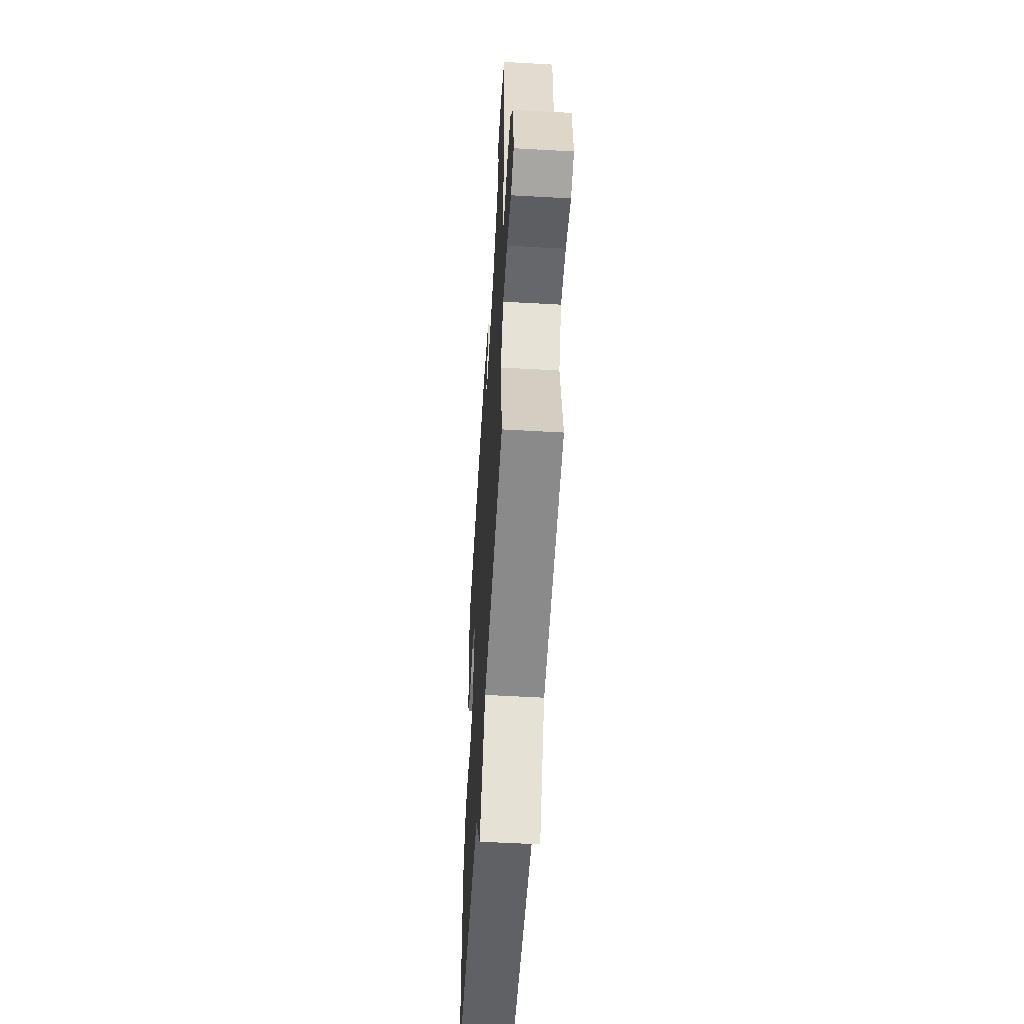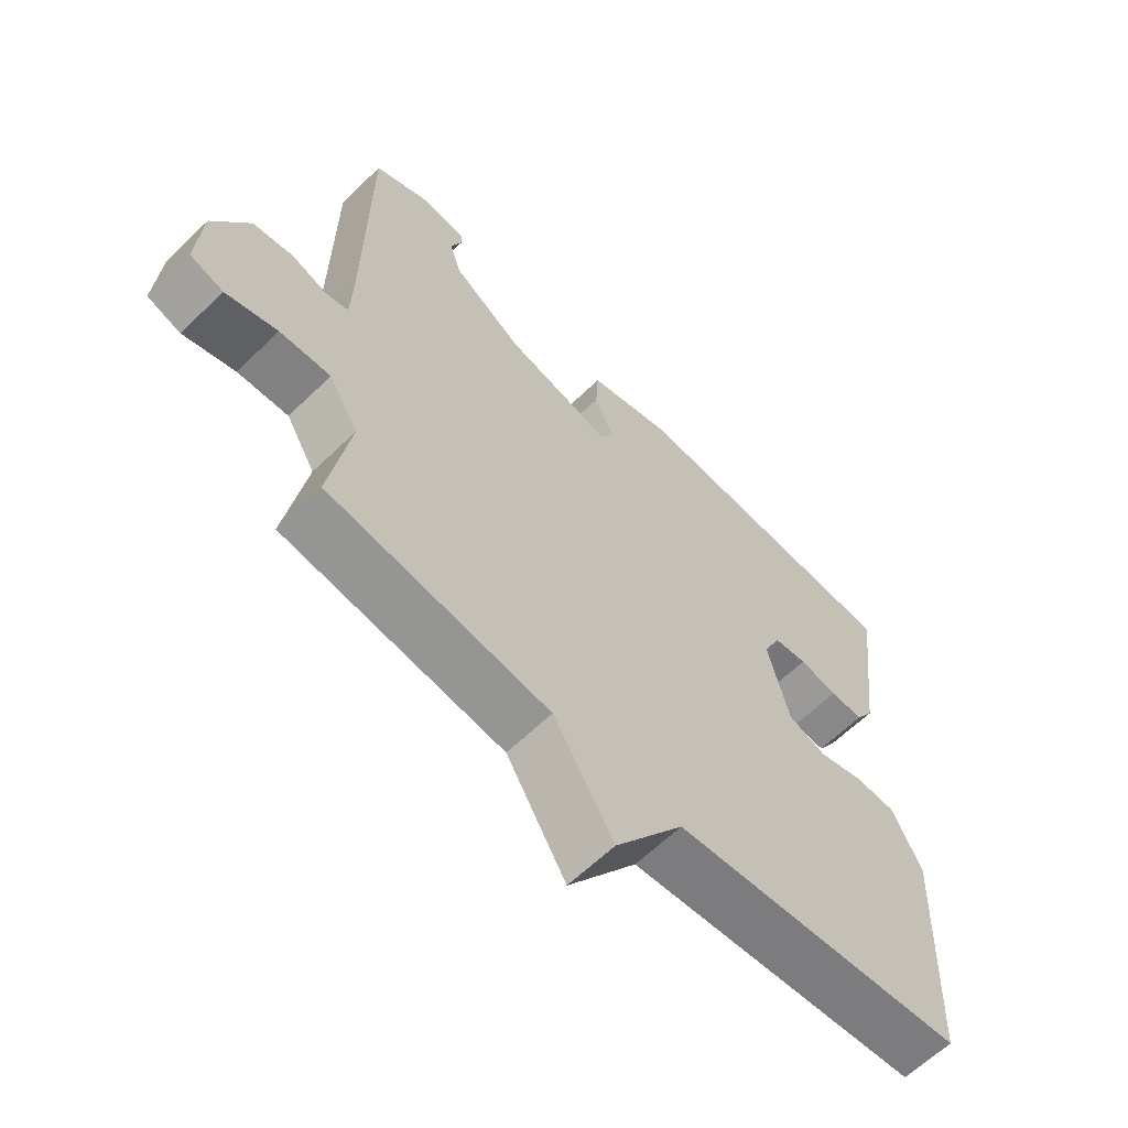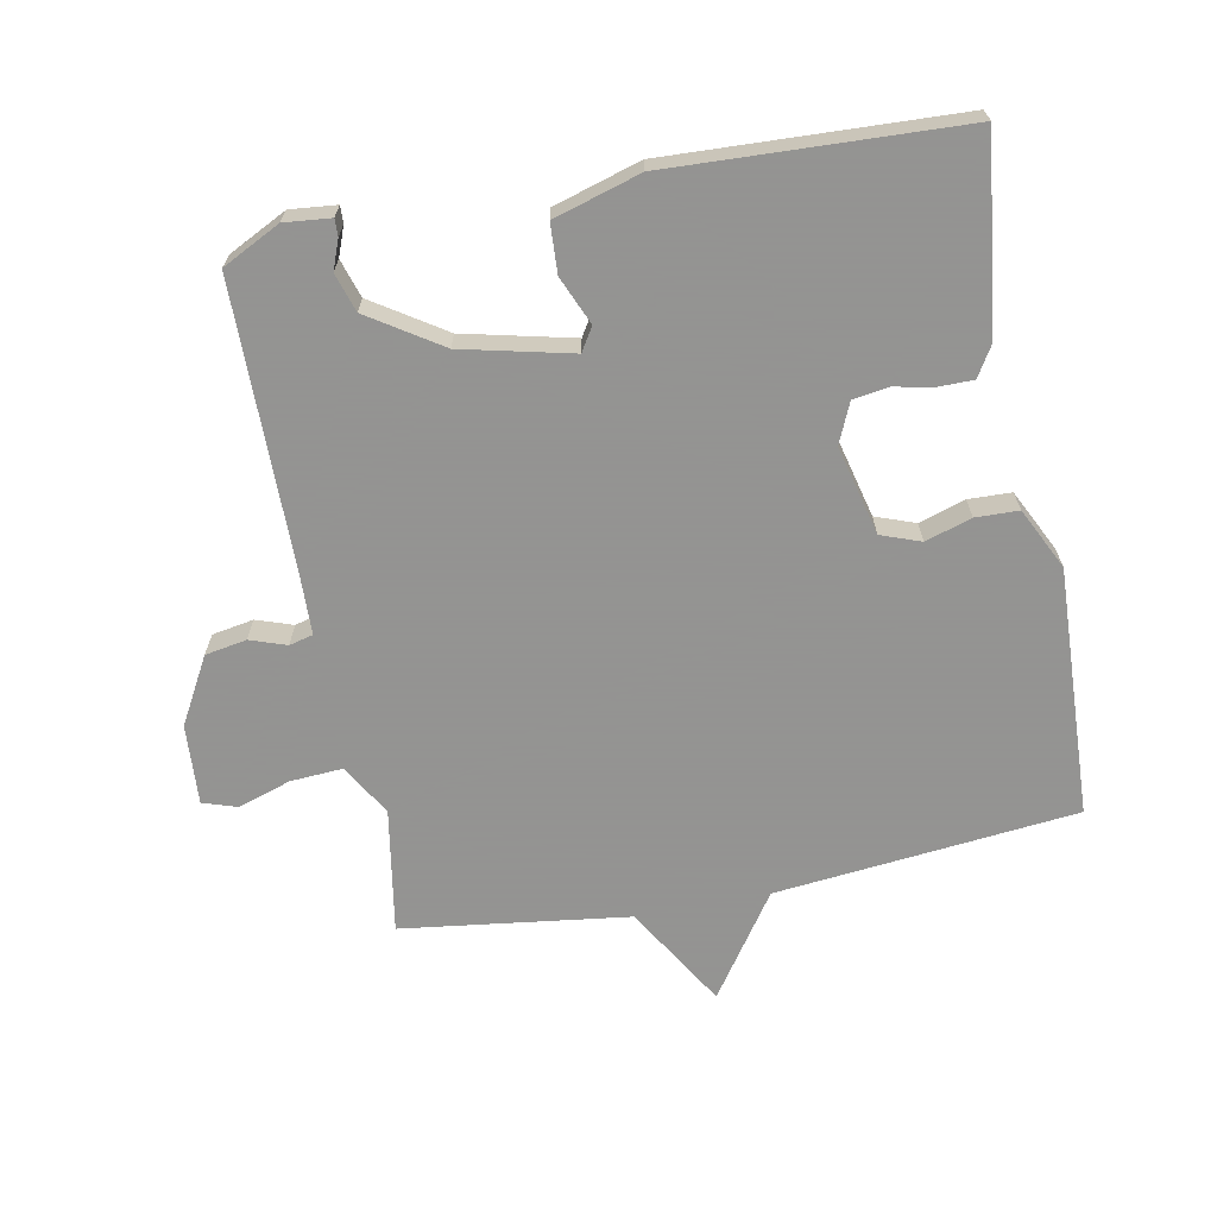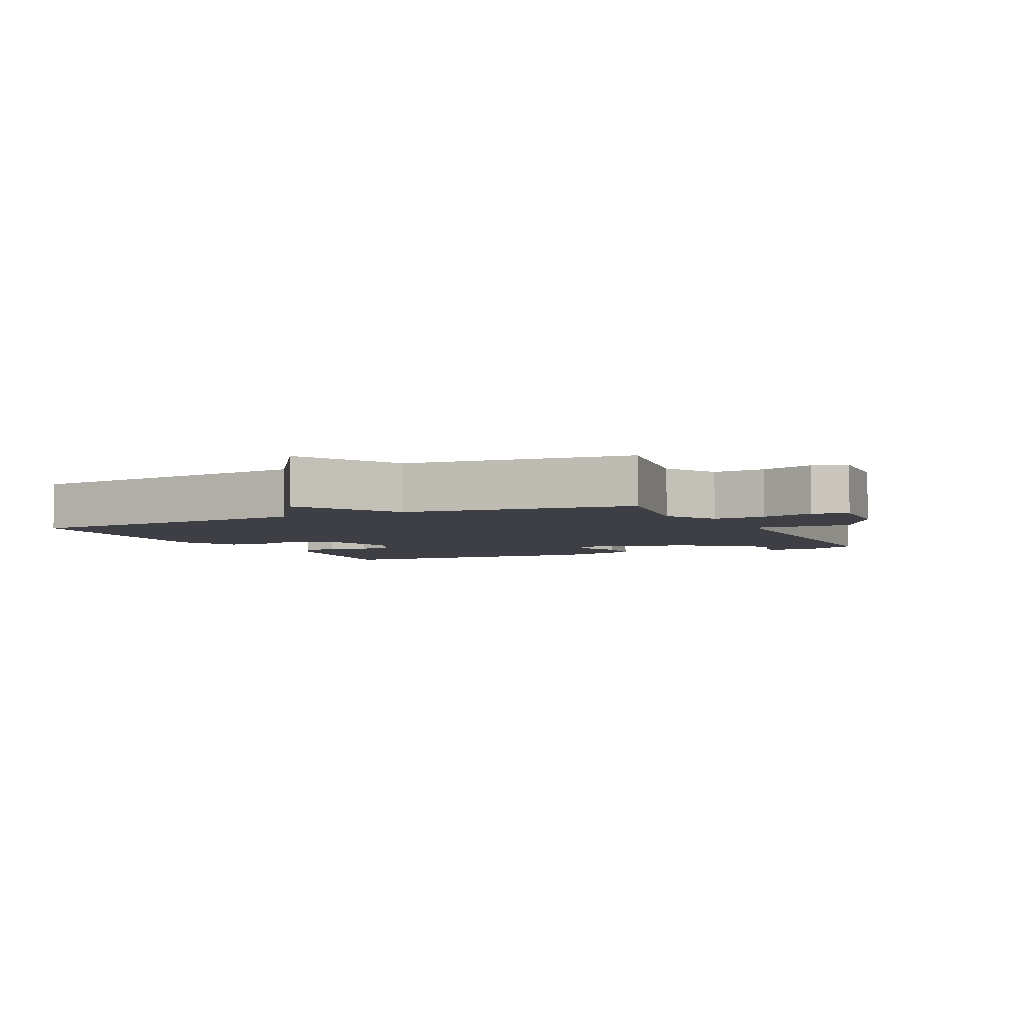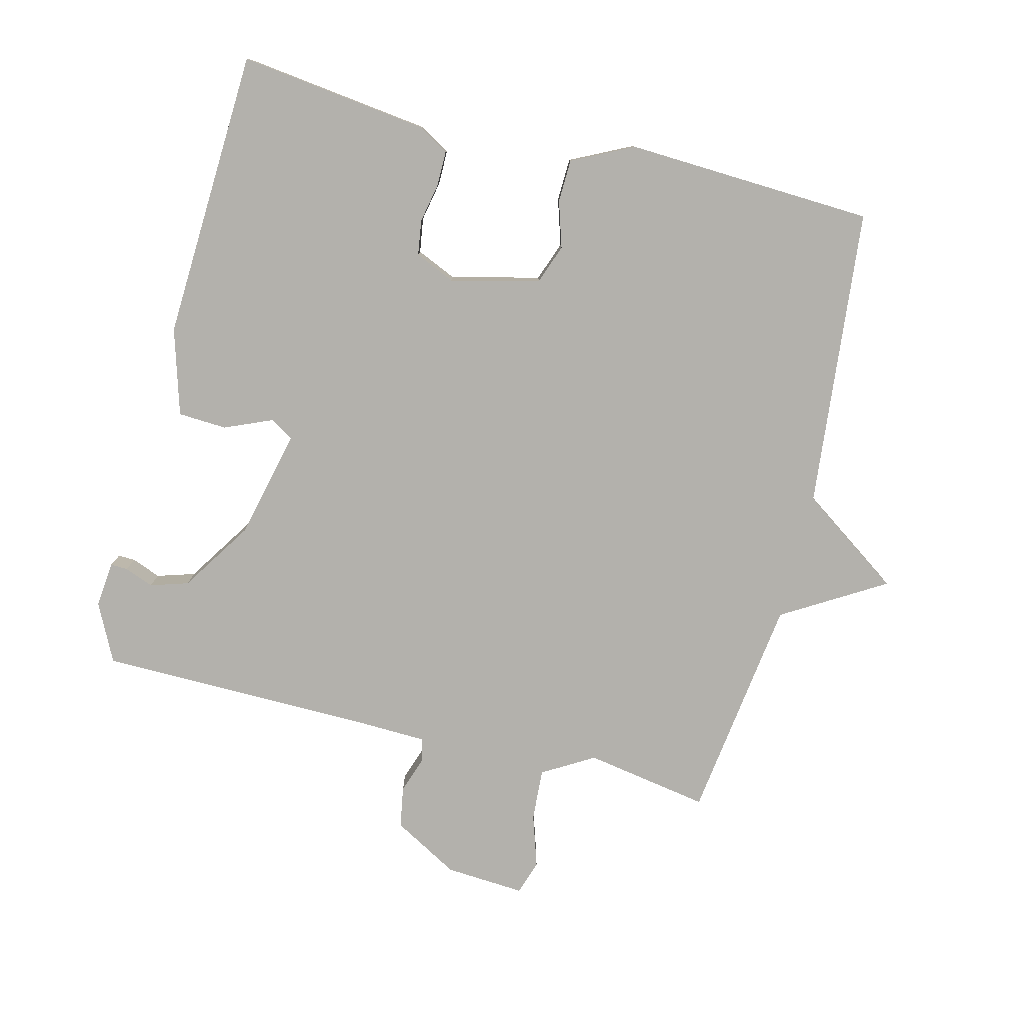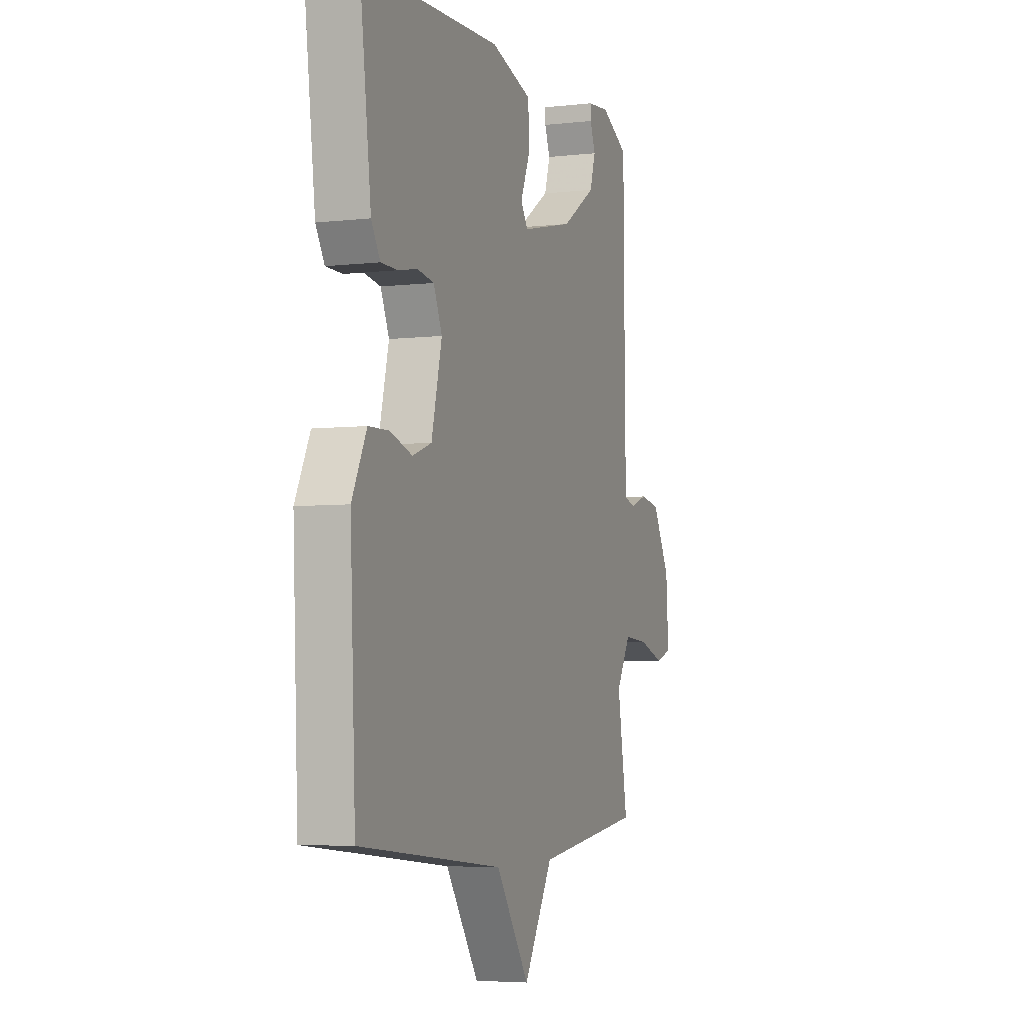
<metadata>
{"format":"obj","ext":"obj","renderer":"f3d","projection":"perspective","resolution":1024,"background":"white","views":[{"elev":-55.9,"azim":-93.4,"up":"+Z"},{"elev":-62.7,"azim":-45.6,"up":"+Z"},{"elev":-66.9,"azim":11.0,"up":"+Y"},{"elev":-4.5,"azim":-154.2,"up":"+Y"},{"elev":-79.1,"azim":75.9,"up":"+Y"},{"elev":-5.0,"azim":110.0,"up":"+Z"}]}
</metadata>
<code>
v 0.5 0.07 0.5
v 0.464 0.07 0.211
v 0.436 0.07 0.165
v 0.383 0.07 0.165
v 0.323 0.07 0.177
v 0.27 0.07 0.169
v 0.243 0.07 0.108
v 0.276 0.07 -0.027
v 0.336 0.07 -0.049
v 0.406 0.07 -0.027
v 0.471 0.07 -0.029
v 0.517 0.07 -0.122
v 0.5 0.07 -0.5
v 0.043 0.07 -0.546
v -0.064 0.07 -0.701
v -0.157 0.07 -0.546
v -0.5 0.07 -0.5
v -0.468 0.07 -0.311
v -0.514 0.07 -0.233
v -0.593 0.07 -0.238
v -0.673 0.07 -0.264
v -0.725 0.07 -0.247
v -0.717 0.07 -0.126
v -0.661 0.07 -0.026
v -0.598 0.07 -0.015
v -0.543 0.07 -0.034
v -0.507 0.07 -0.025
v -0.504 0.07 0.07
v -0.5 0.07 0.5
v -0.412 0.07 0.544
v -0.342 0.07 0.537
v -0.343 0.07 0.511
v -0.36 0.07 0.467
v -0.342 0.07 0.409
v -0.233 0.07 0.338
v -0.067 0.07 0.299
v -0.045 0.07 0.334
v -0.076 0.07 0.407
v -0.072 0.07 0.481
v 0.059 0.07 0.52
v 0.5 0 0.5
v 0.464 0 0.211
v 0.436 0 0.165
v 0.383 0 0.165
v 0.323 0 0.177
v 0.27 0 0.169
v 0.243 0 0.108
v 0.276 0 -0.027
v 0.336 0 -0.049
v 0.406 0 -0.027
v 0.471 0 -0.029
v 0.517 0 -0.122
v 0.5 0 -0.5
v 0.043 0 -0.546
v -0.064 0 -0.701
v -0.157 0 -0.546
v -0.5 0 -0.5
v -0.468 0 -0.311
v -0.514 0 -0.233
v -0.593 0 -0.238
v -0.673 0 -0.264
v -0.725 0 -0.247
v -0.717 0 -0.126
v -0.661 0 -0.026
v -0.598 0 -0.015
v -0.543 0 -0.034
v -0.507 0 -0.025
v -0.504 0 0.07
v -0.5 0 0.5
v -0.412 0 0.544
v -0.342 0 0.537
v -0.343 0 0.511
v -0.36 0 0.467
v -0.342 0 0.409
v -0.233 0 0.338
v -0.067 0 0.299
v -0.045 0 0.334
v -0.076 0 0.407
v -0.072 0 0.481
v 0.059 0 0.52
f 3 4 5
f 2 3 5
f 1 2 5
f 40 1 5
f 39 40 5
f 38 39 5
f 37 38 5
f 36 37 5 6
f 35 36 6 7
f 31 32 33
f 30 31 33
f 29 30 33
f 28 29 33 34
f 27 28 34 35
f 24 25 26
f 23 24 26
f 22 23 26
f 21 22 26
f 20 21 26
f 19 20 26 27
f 35 7 8
f 27 35 8
f 19 27 8
f 18 19 8
f 14 15 16
f 16 17 18
f 14 16 18
f 13 14 18
f 12 13 18
f 11 12 18
f 10 11 18
f 9 10 18
f 8 9 18
f 45 44 43
f 45 43 42
f 45 42 41
f 45 41 80
f 45 80 79
f 45 79 78
f 45 78 77
f 46 45 77 76
f 47 46 76 75
f 73 72 71
f 73 71 70
f 73 70 69
f 74 73 69 68
f 75 74 68 67
f 66 65 64
f 66 64 63
f 66 63 62
f 66 62 61
f 66 61 60
f 67 66 60 59
f 48 47 75
f 48 75 67
f 48 67 59
f 48 59 58
f 56 55 54
f 58 57 56
f 58 56 54
f 58 54 53
f 58 53 52
f 58 52 51
f 58 51 50
f 58 50 49
f 58 49 48
f 1 41 42 2
f 2 42 43 3
f 3 43 44 4
f 4 44 45 5
f 5 45 46 6
f 6 46 47 7
f 7 47 48 8
f 8 48 49 9
f 9 49 50 10
f 10 50 51 11
f 11 51 52 12
f 12 52 53 13
f 13 53 54 14
f 14 54 55 15
f 15 55 56 16
f 16 56 57 17
f 17 57 58 18
f 18 58 59 19
f 19 59 60 20
f 20 60 61 21
f 21 61 62 22
f 22 62 63 23
f 23 63 64 24
f 24 64 65 25
f 25 65 66 26
f 26 66 67 27
f 27 67 68 28
f 28 68 69 29
f 29 69 70 30
f 30 70 71 31
f 31 71 72 32
f 32 72 73 33
f 33 73 74 34
f 34 74 75 35
f 35 75 76 36
f 36 76 77 37
f 37 77 78 38
f 38 78 79 39
f 39 79 80 40
f 40 80 41 1

</code>
